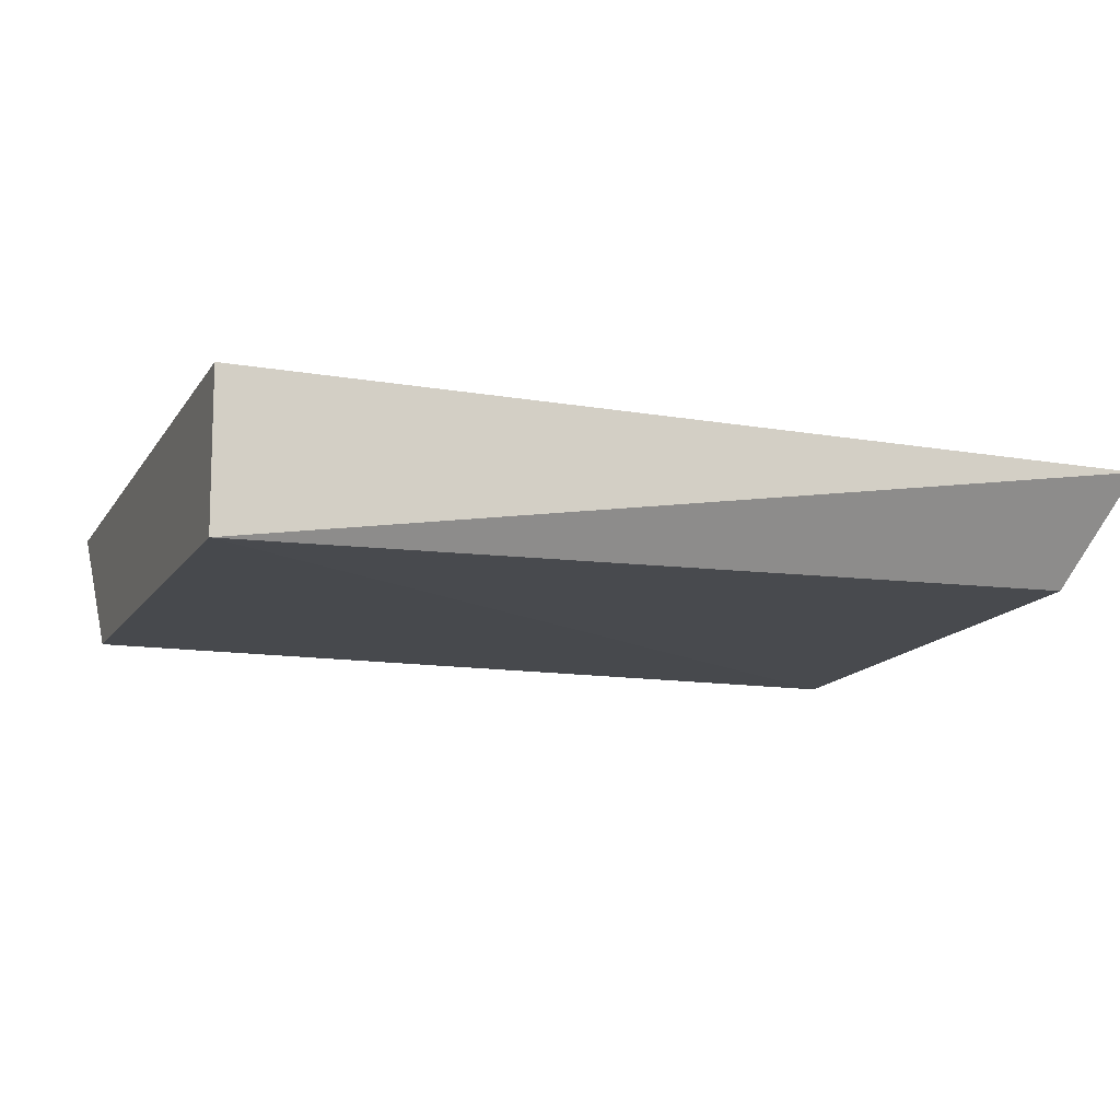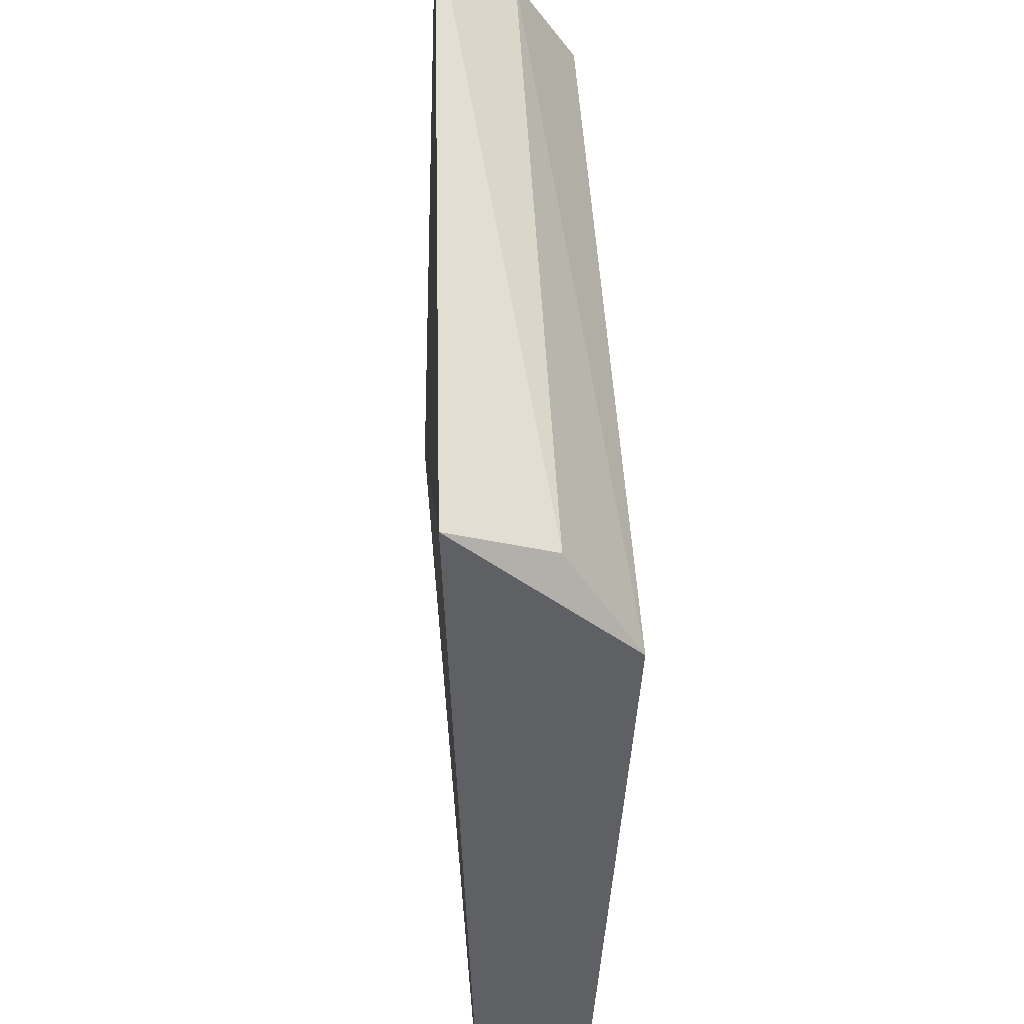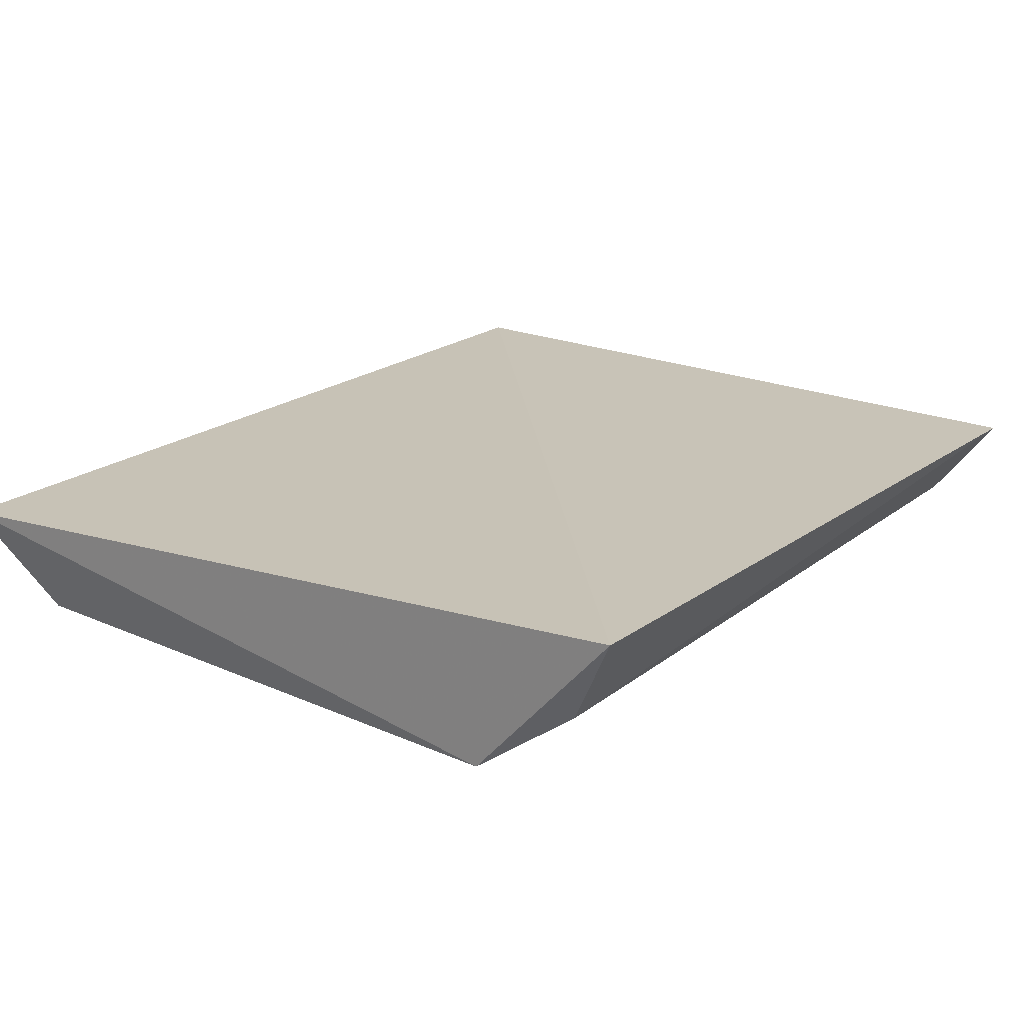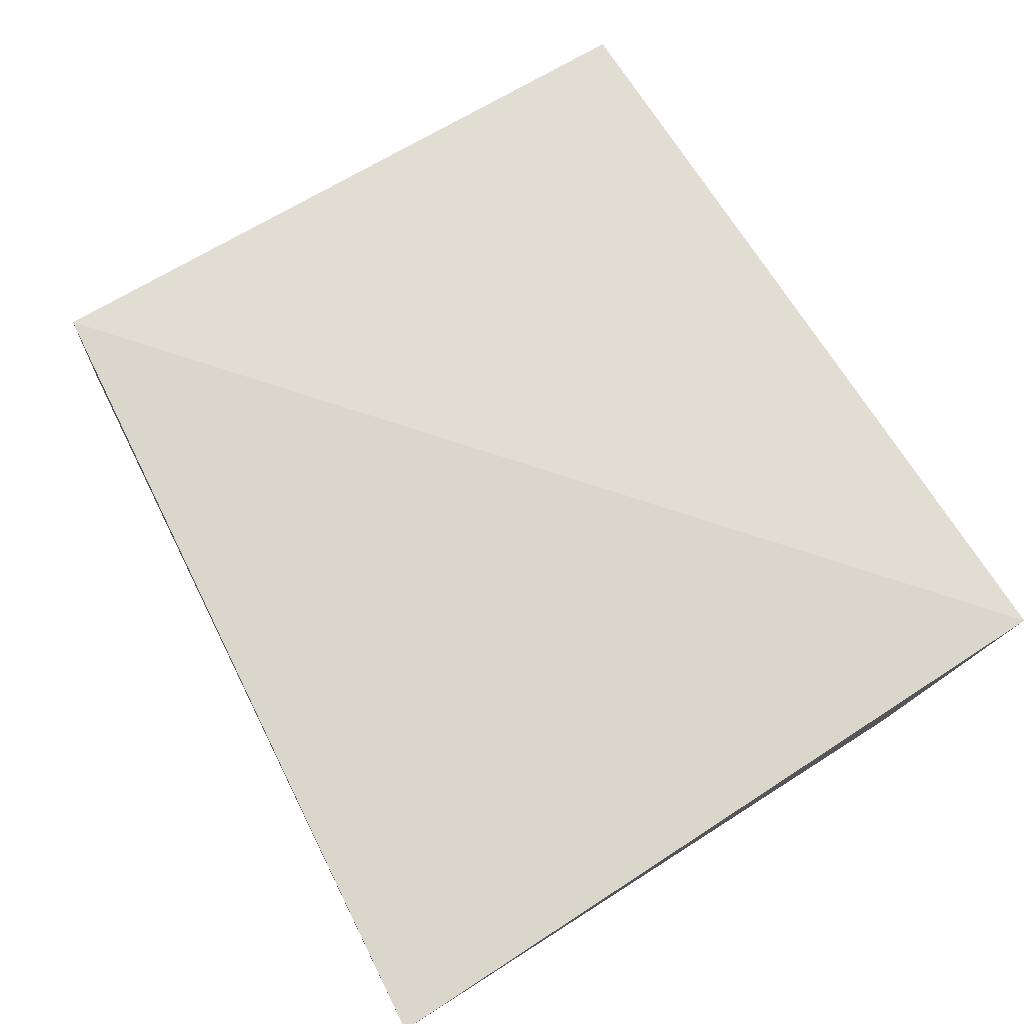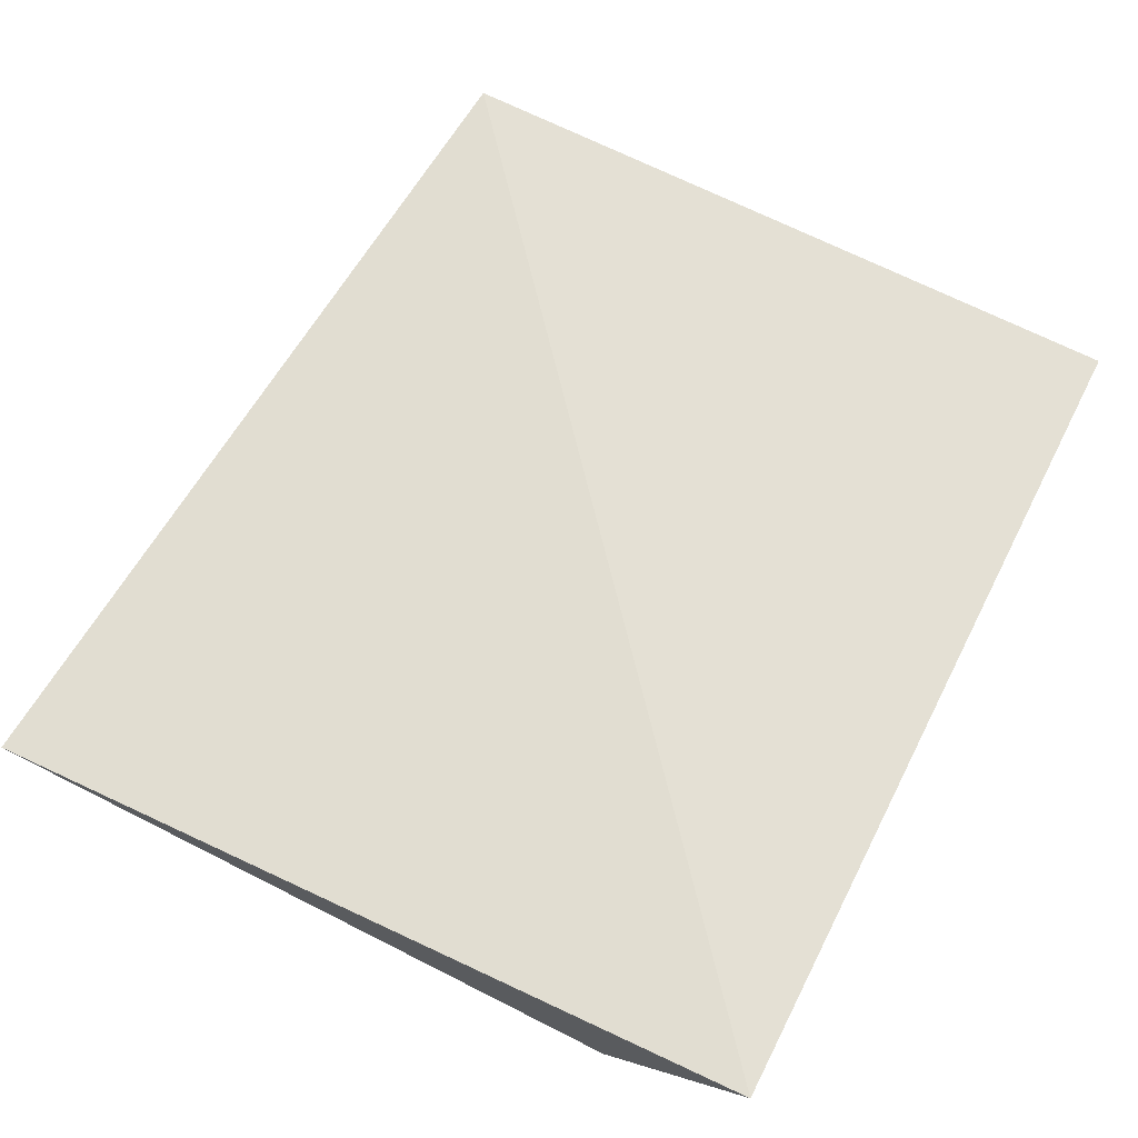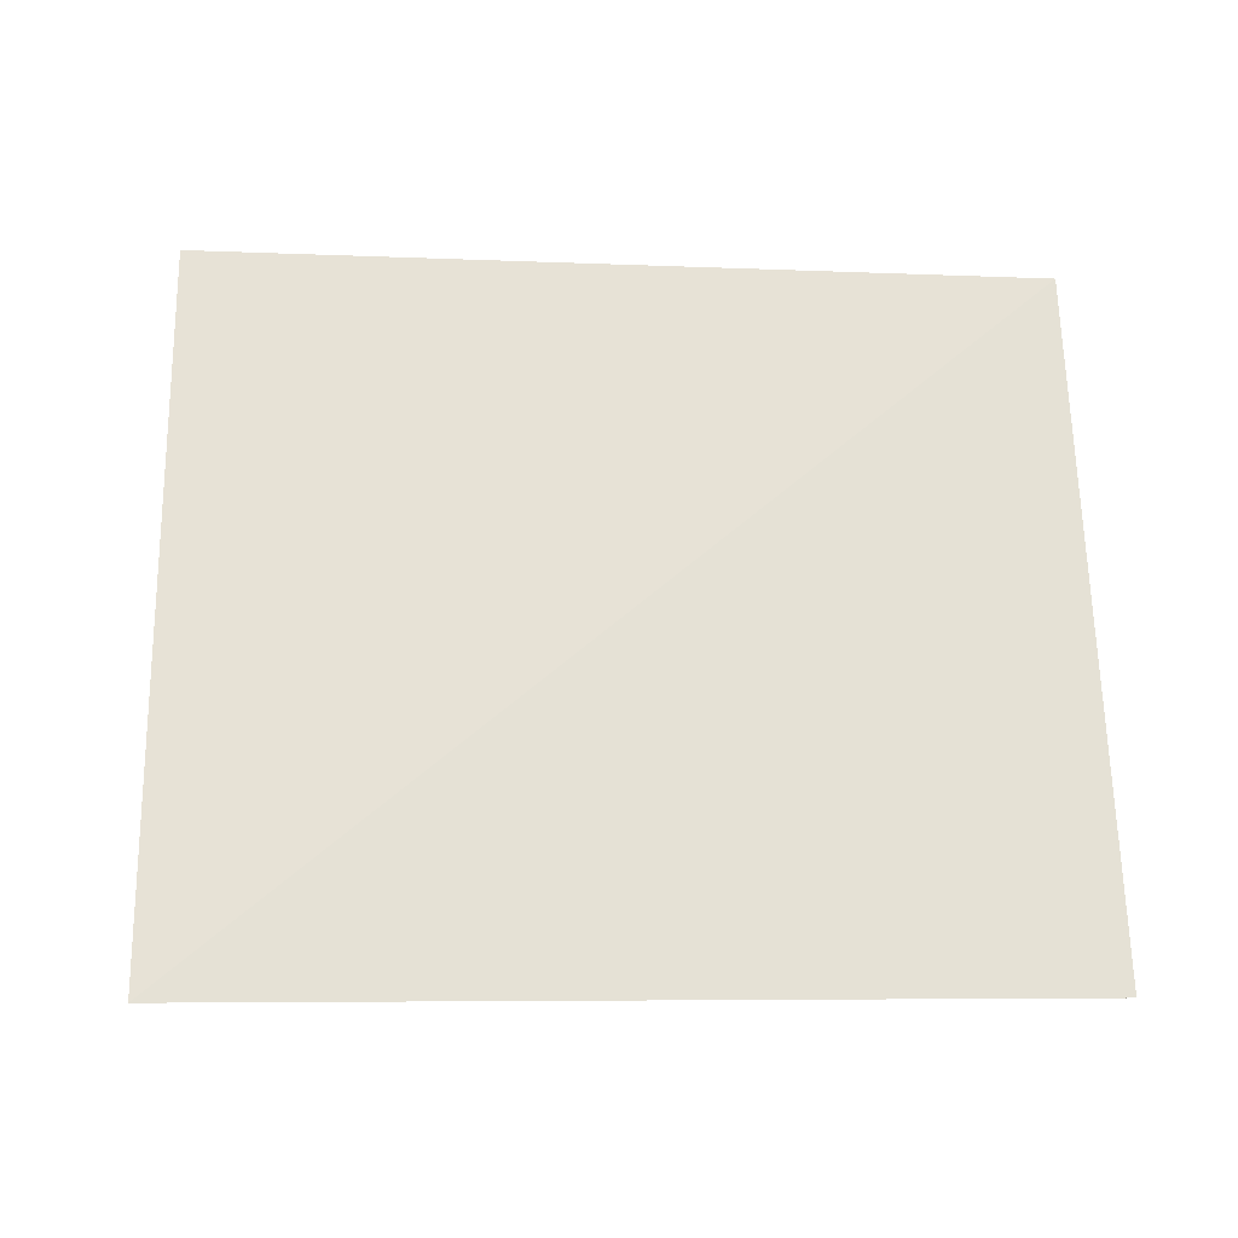
<metadata>
{"format":"obj","ext":"obj","renderer":"f3d","projection":"perspective","resolution":1024,"background":"white","views":[{"elev":-10.2,"azim":-19.5,"up":"+Z"},{"elev":44.8,"azim":88.2,"up":"+Y"},{"elev":18.3,"azim":125.0,"up":"+Z"},{"elev":70.2,"azim":58.5,"up":"+Z"},{"elev":65.8,"azim":117.0,"up":"+Z"},{"elev":62.9,"azim":179.6,"up":"+Z"}]}
</metadata>
<code>
v 0.2921 -0.2281 -0.1996
v 0.2666 -0.1846 -0.2637
v 0.2804 0.2555 -0.1852
v -0.241 0.2555 -0.1879
v -0.2354 -0.1839 -0.2635
v 0.2763 0.1645 -0.2819
v -0.2348 -0.1826 -0.1702
v 0.2632 0.2223 -0.2419
v -0.2414 0.1567 -0.2738
v -0.2296 0.2179 -0.2363
f 5 2 1
f 6 2 5
f 6 1 2
f 6 3 1
f 7 1 3
f 7 3 4
f 7 5 1
f 8 4 3
f 8 3 6
f 9 6 5
f 9 7 4
f 9 5 7
f 10 8 6
f 10 6 9
f 10 9 4
f 10 4 8

</code>
